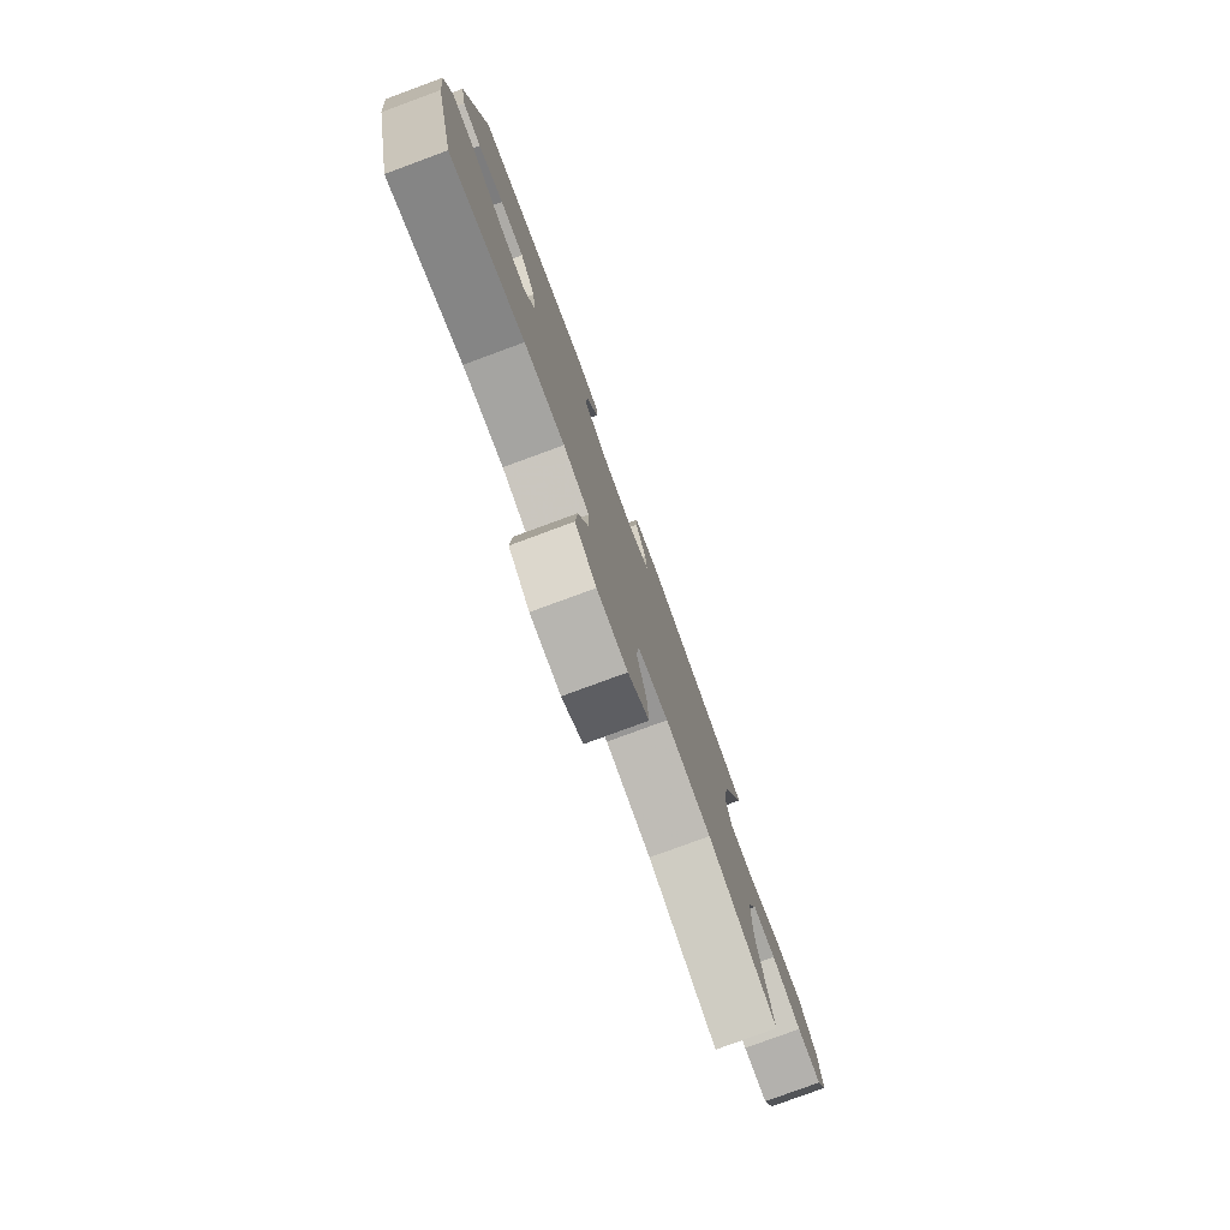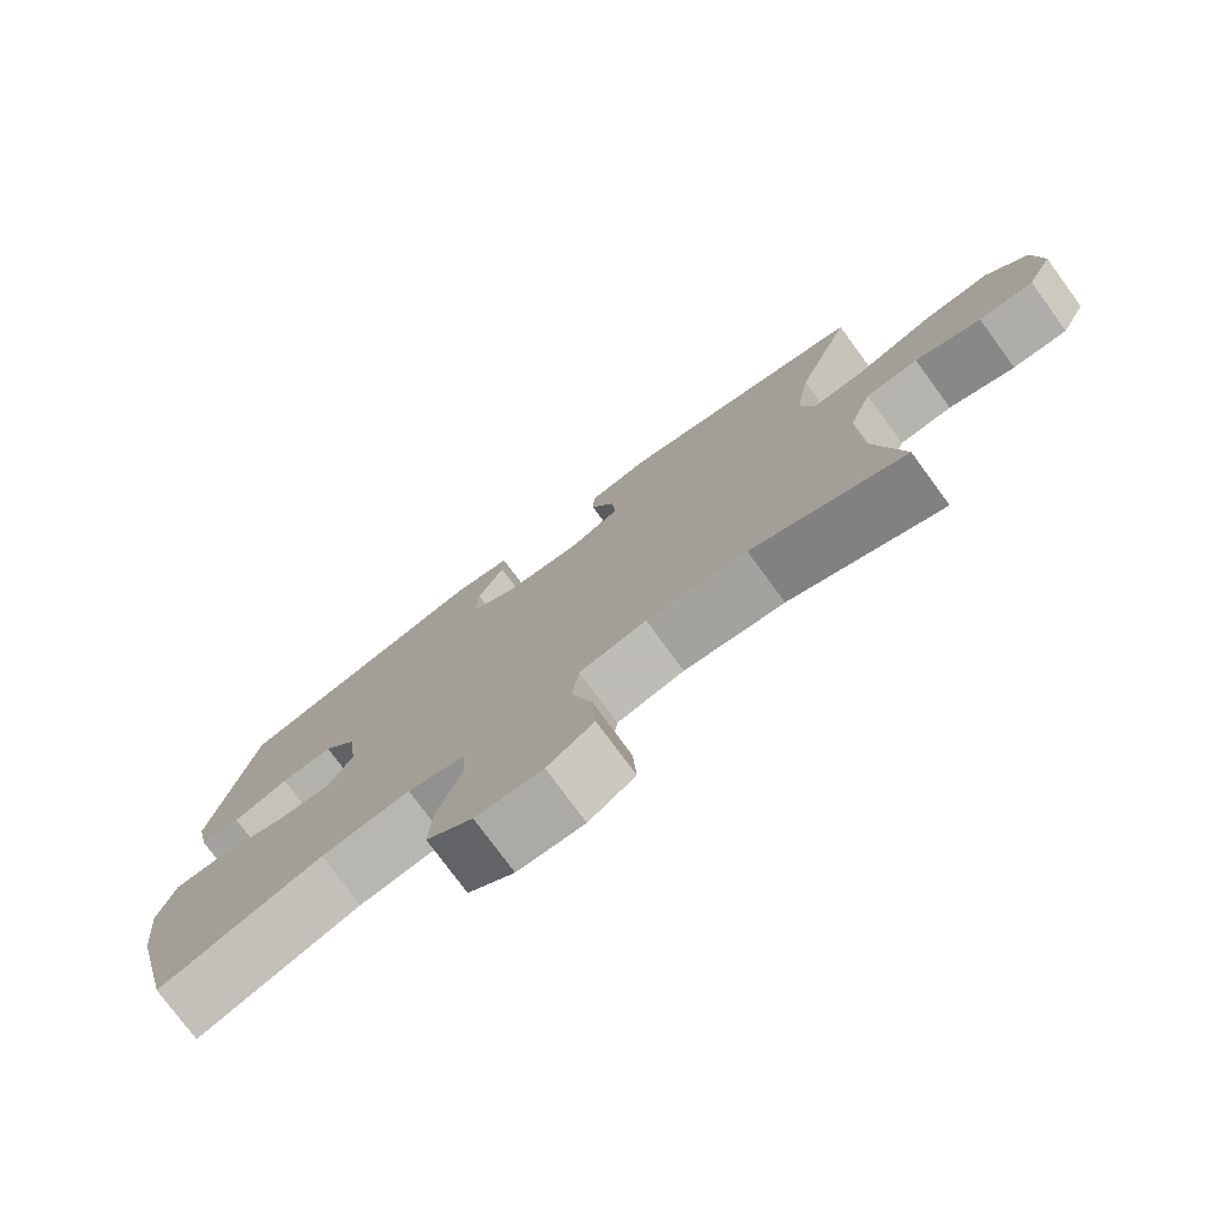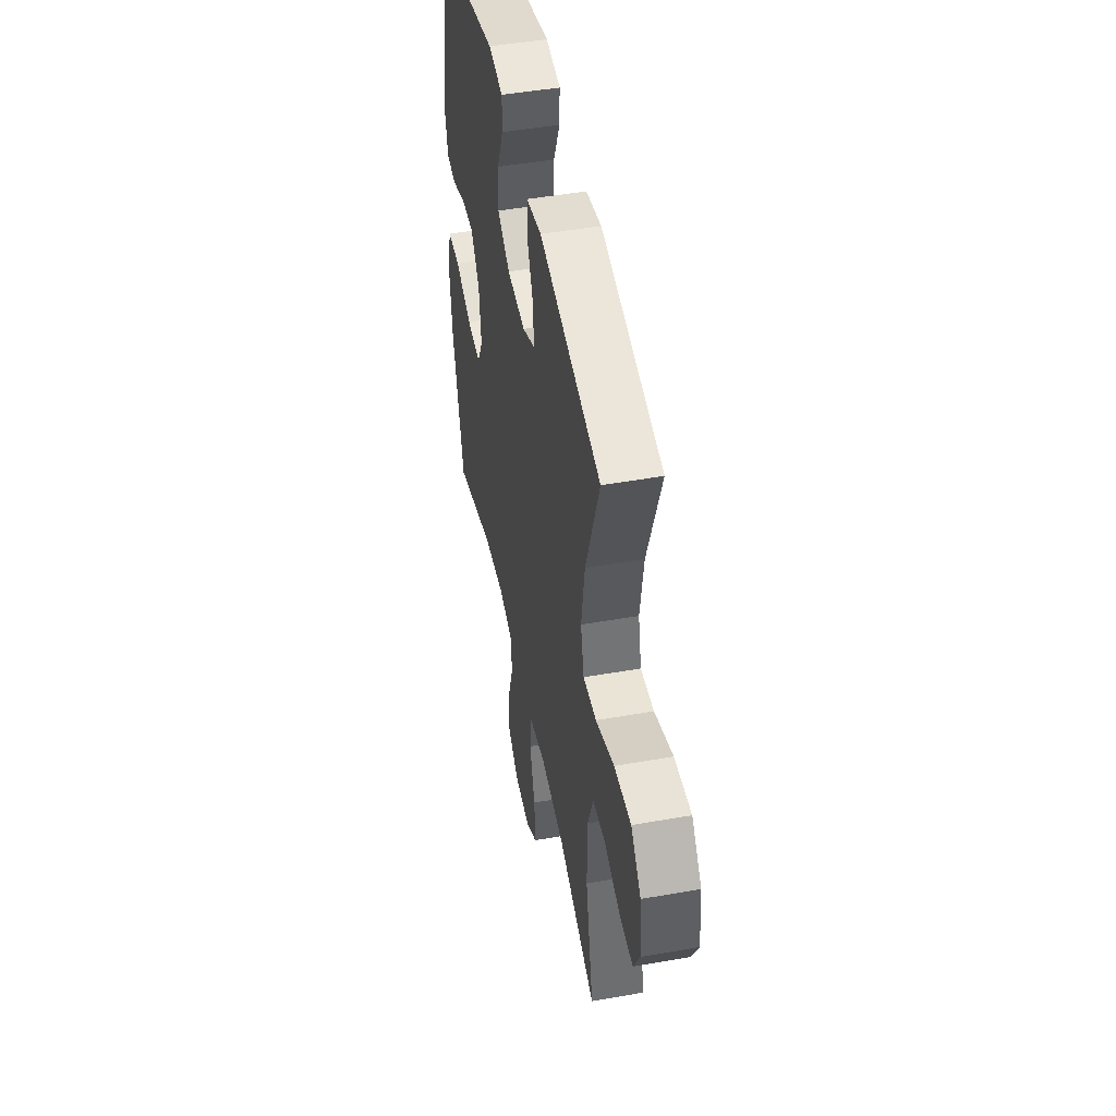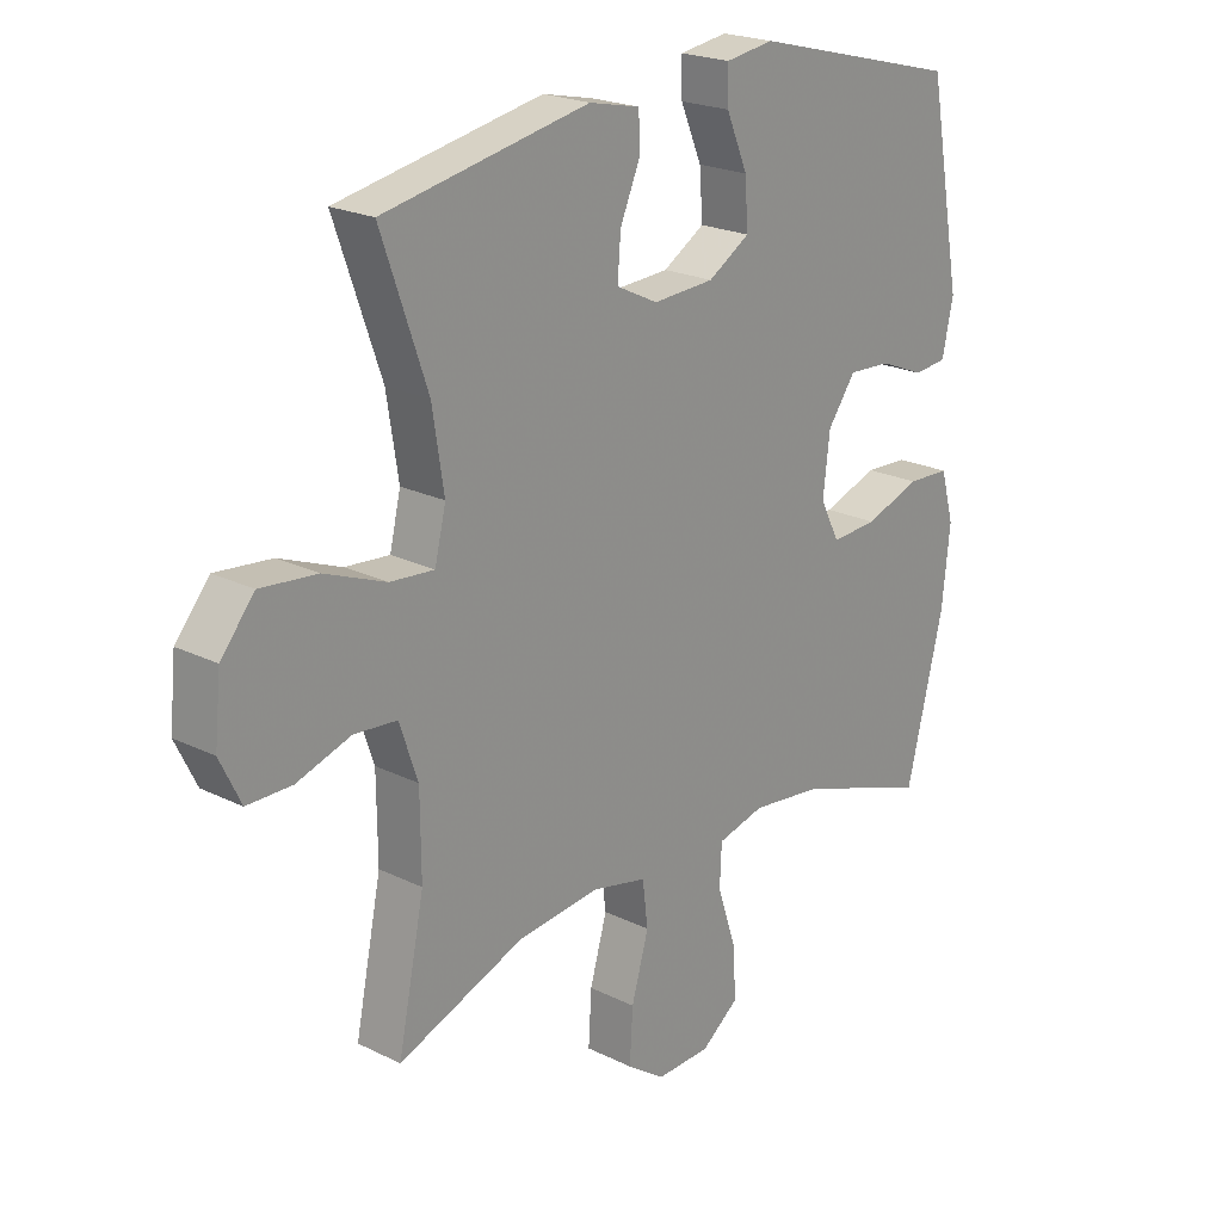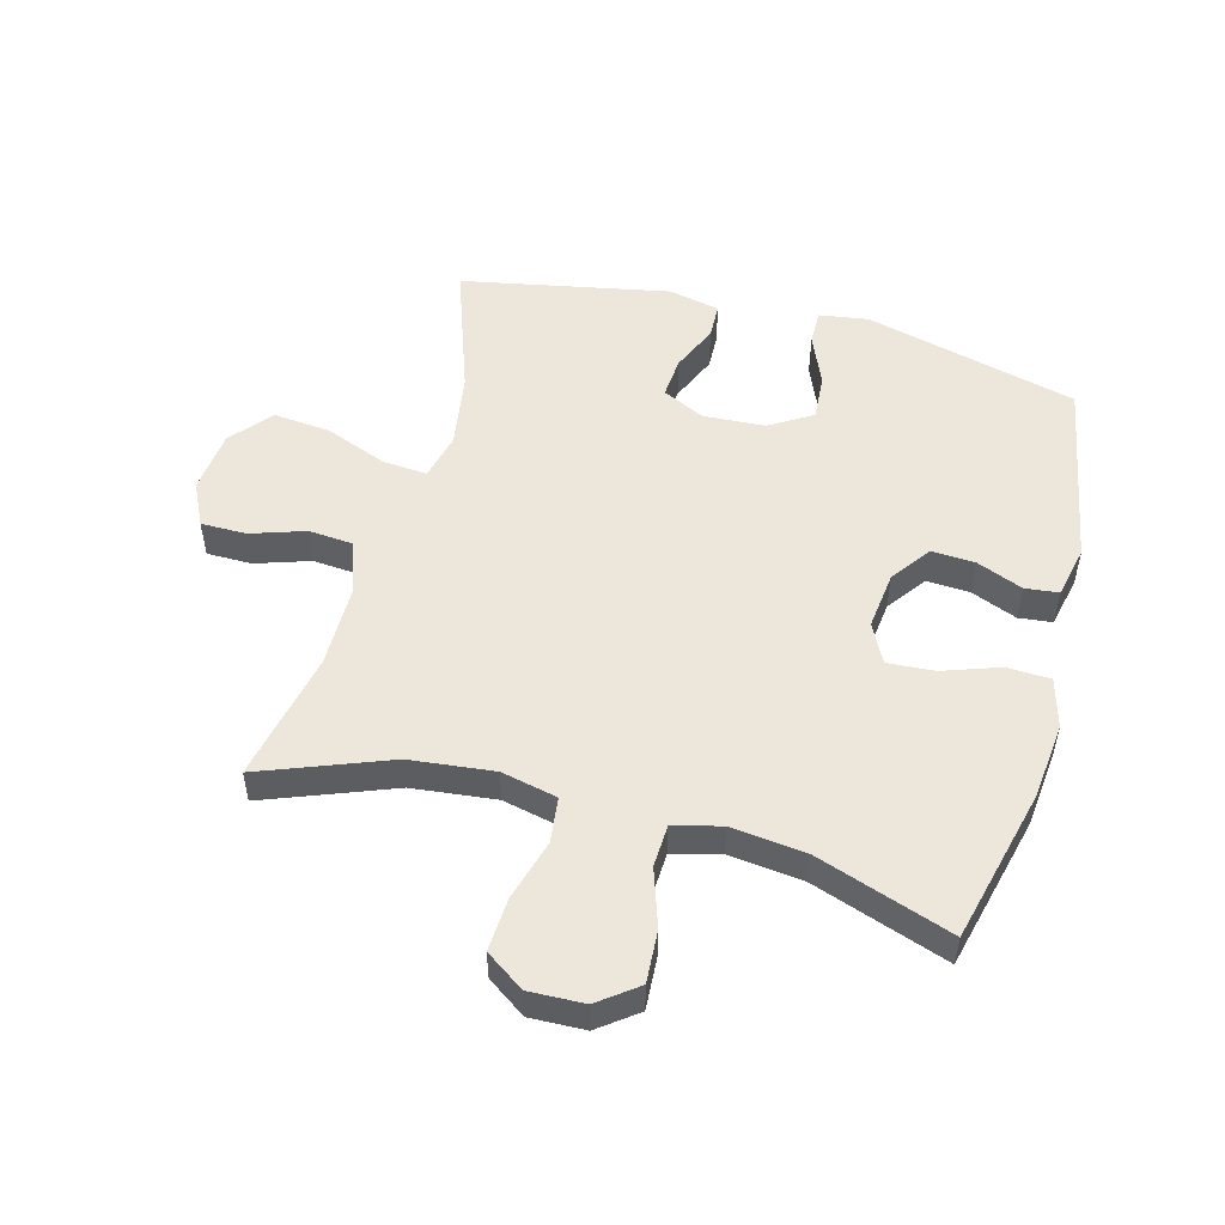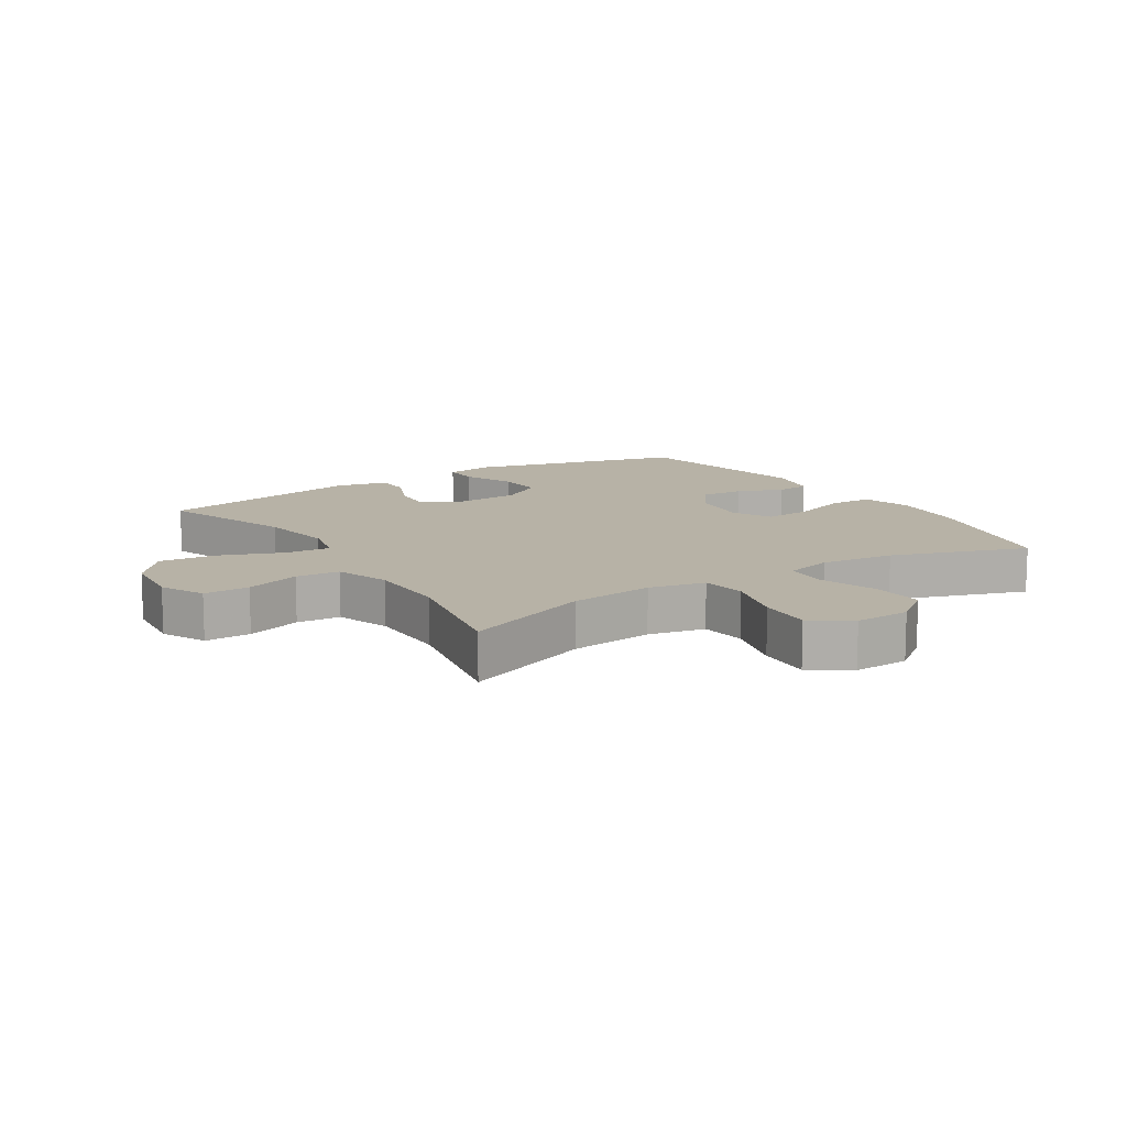
<metadata>
{"format":"obj","ext":"obj","renderer":"f3d","projection":"perspective","resolution":1024,"background":"white","views":[{"elev":-79.3,"azim":-69.8,"up":"+Z"},{"elev":-77.1,"azim":36.3,"up":"+Z"},{"elev":47.9,"azim":78.8,"up":"+Z"},{"elev":21.6,"azim":131.1,"up":"+Z"},{"elev":51.7,"azim":-164.8,"up":"+Y"},{"elev":12.4,"azim":147.5,"up":"+Y"}]}
</metadata>
<code>
v 0.5 0.07 0.5
v 0.425 0.07 0.286
v 0.406 0.07 0.165
v 0.424 0.07 0.089
v 0.496 0.07 0.095
v 0.596 0.07 0.134
v 0.688 0.07 0.143
v 0.743 0.07 0.077
v 0.753 0.07 -0.024
v 0.719 0.07 -0.094
v 0.646 0.07 -0.094
v 0.558 0.07 -0.065
v 0.488 0.07 -0.071
v 0.458 0.07 -0.158
v 0.457 0.07 -0.289
v 0.5 0.07 -0.5
v 0.294 0.07 -0.421
v 0.159 0.07 -0.406
v 0.069 0.07 -0.426
v 0.06 0.07 -0.499
v 0.088 0.07 -0.597
v 0.093 0.07 -0.683
v 0.031 0.07 -0.726
v -0.058 0.07 -0.723
v -0.12 0.07 -0.676
v -0.115 0.07 -0.592
v -0.084 0.07 -0.499
v -0.087 0.07 -0.431
v -0.164 0.07 -0.411
v -0.283 0.07 -0.425
v -0.5 0.07 -0.5
v -0.561 0.07 -0.252
v -0.574 0.07 -0.128
v -0.552 0.07 -0.048
v -0.482 0.07 -0.045
v -0.391 0.07 -0.077
v -0.315 0.07 -0.082
v -0.283 0.07 -0.019
v -0.294 0.07 0.075
v -0.34 0.07 0.139
v -0.41 0.07 0.135
v -0.484 0.07 0.105
v -0.538 0.07 0.111
v -0.556 0.07 0.195
v -0.5 0.07 0.5
v -0.156 0.07 0.588
v -0.077 0.07 0.576
v -0.078 0.07 0.519
v -0.113 0.07 0.437
v -0.118 0.07 0.362
v -0.05 0.07 0.32
v 0.05 0.07 0.314
v 0.118 0.07 0.347
v 0.113 0.07 0.414
v 0.08 0.07 0.491
v 0.082 0.07 0.548
v 0.165 0.07 0.566
v 0.5 0 0.5
v 0.425 0 0.286
v 0.406 0 0.165
v 0.424 0 0.089
v 0.496 0 0.095
v 0.596 0 0.134
v 0.688 0 0.143
v 0.743 0 0.077
v 0.753 0 -0.024
v 0.719 0 -0.094
v 0.646 0 -0.094
v 0.558 0 -0.065
v 0.488 0 -0.071
v 0.458 0 -0.158
v 0.457 0 -0.289
v 0.5 0 -0.5
v 0.294 0 -0.421
v 0.159 0 -0.406
v 0.069 0 -0.426
v 0.06 0 -0.499
v 0.088 0 -0.597
v 0.093 0 -0.683
v 0.031 0 -0.726
v -0.058 0 -0.723
v -0.12 0 -0.676
v -0.115 0 -0.592
v -0.084 0 -0.499
v -0.087 0 -0.431
v -0.164 0 -0.411
v -0.283 0 -0.425
v -0.5 0 -0.5
v -0.561 0 -0.252
v -0.574 0 -0.128
v -0.552 0 -0.048
v -0.482 0 -0.045
v -0.391 0 -0.077
v -0.315 0 -0.082
v -0.283 0 -0.019
v -0.294 0 0.075
v -0.34 0 0.139
v -0.41 0 0.135
v -0.484 0 0.105
v -0.538 0 0.111
v -0.556 0 0.195
v -0.5 0 0.5
v -0.156 0 0.588
v -0.077 0 0.576
v -0.078 0 0.519
v -0.113 0 0.437
v -0.118 0 0.362
v -0.05 0 0.32
v 0.05 0 0.314
v 0.118 0 0.347
v 0.113 0 0.414
v 0.08 0 0.491
v 0.082 0 0.548
v 0.165 0 0.566
f 54 55 56 57
f 53 54 57 1
f 52 53 1 2
f 51 52 2 3
f 46 47 48 49
f 46 49 50
f 45 46 50
f 44 45 50 51
f 41 42 43 44
f 40 41 44 51
f 33 34 35 36
f 33 36 37
f 30 31 32 33
f 29 30 33 37
f 28 29 37 38
f 24 25 26 27
f 24 27 28
f 23 24 28
f 20 21 22 23
f 19 20 23 28
f 18 19 28 38
f 15 16 17
f 14 15 17 18
f 13 14 18 38
f 9 10 11 12
f 5 6 7 8
f 4 5 8 9
f 40 51 3 4
f 39 40 4 9
f 13 38 39
f 9 12 13 39
f 114 113 112 111
f 58 114 111 110
f 59 58 110 109
f 60 59 109 108
f 106 105 104 103
f 107 106 103
f 107 103 102
f 108 107 102 101
f 101 100 99 98
f 108 101 98 97
f 93 92 91 90
f 94 93 90
f 90 89 88 87
f 94 90 87 86
f 95 94 86 85
f 84 83 82 81
f 85 84 81
f 85 81 80
f 80 79 78 77
f 85 80 77 76
f 95 85 76 75
f 74 73 72
f 75 74 72 71
f 95 75 71 70
f 69 68 67 66
f 65 64 63 62
f 66 65 62 61
f 61 60 108 97
f 66 61 97 96
f 96 95 70
f 96 70 69 66
f 1 58 59 2
f 2 59 60 3
f 3 60 61 4
f 4 61 62 5
f 5 62 63 6
f 6 63 64 7
f 7 64 65 8
f 8 65 66 9
f 9 66 67 10
f 10 67 68 11
f 11 68 69 12
f 12 69 70 13
f 13 70 71 14
f 14 71 72 15
f 15 72 73 16
f 16 73 74 17
f 17 74 75 18
f 18 75 76 19
f 19 76 77 20
f 20 77 78 21
f 21 78 79 22
f 22 79 80 23
f 23 80 81 24
f 24 81 82 25
f 25 82 83 26
f 26 83 84 27
f 27 84 85 28
f 28 85 86 29
f 29 86 87 30
f 30 87 88 31
f 31 88 89 32
f 32 89 90 33
f 33 90 91 34
f 34 91 92 35
f 35 92 93 36
f 36 93 94 37
f 37 94 95 38
f 38 95 96 39
f 39 96 97 40
f 40 97 98 41
f 41 98 99 42
f 42 99 100 43
f 43 100 101 44
f 44 101 102 45
f 45 102 103 46
f 46 103 104 47
f 47 104 105 48
f 48 105 106 49
f 49 106 107 50
f 50 107 108 51
f 51 108 109 52
f 52 109 110 53
f 53 110 111 54
f 54 111 112 55
f 55 112 113 56
f 56 113 114 57
f 57 114 58 1

</code>
